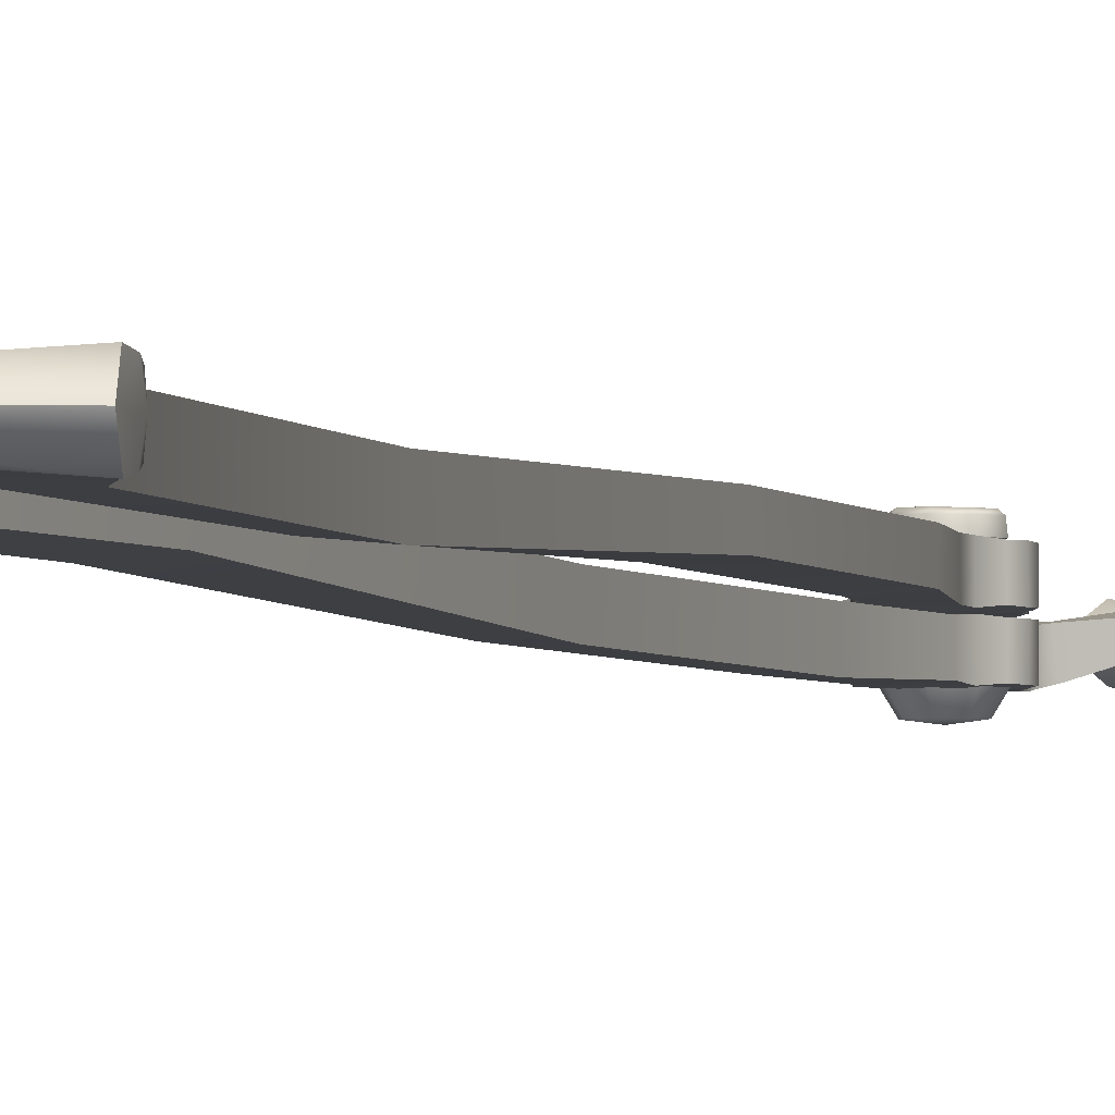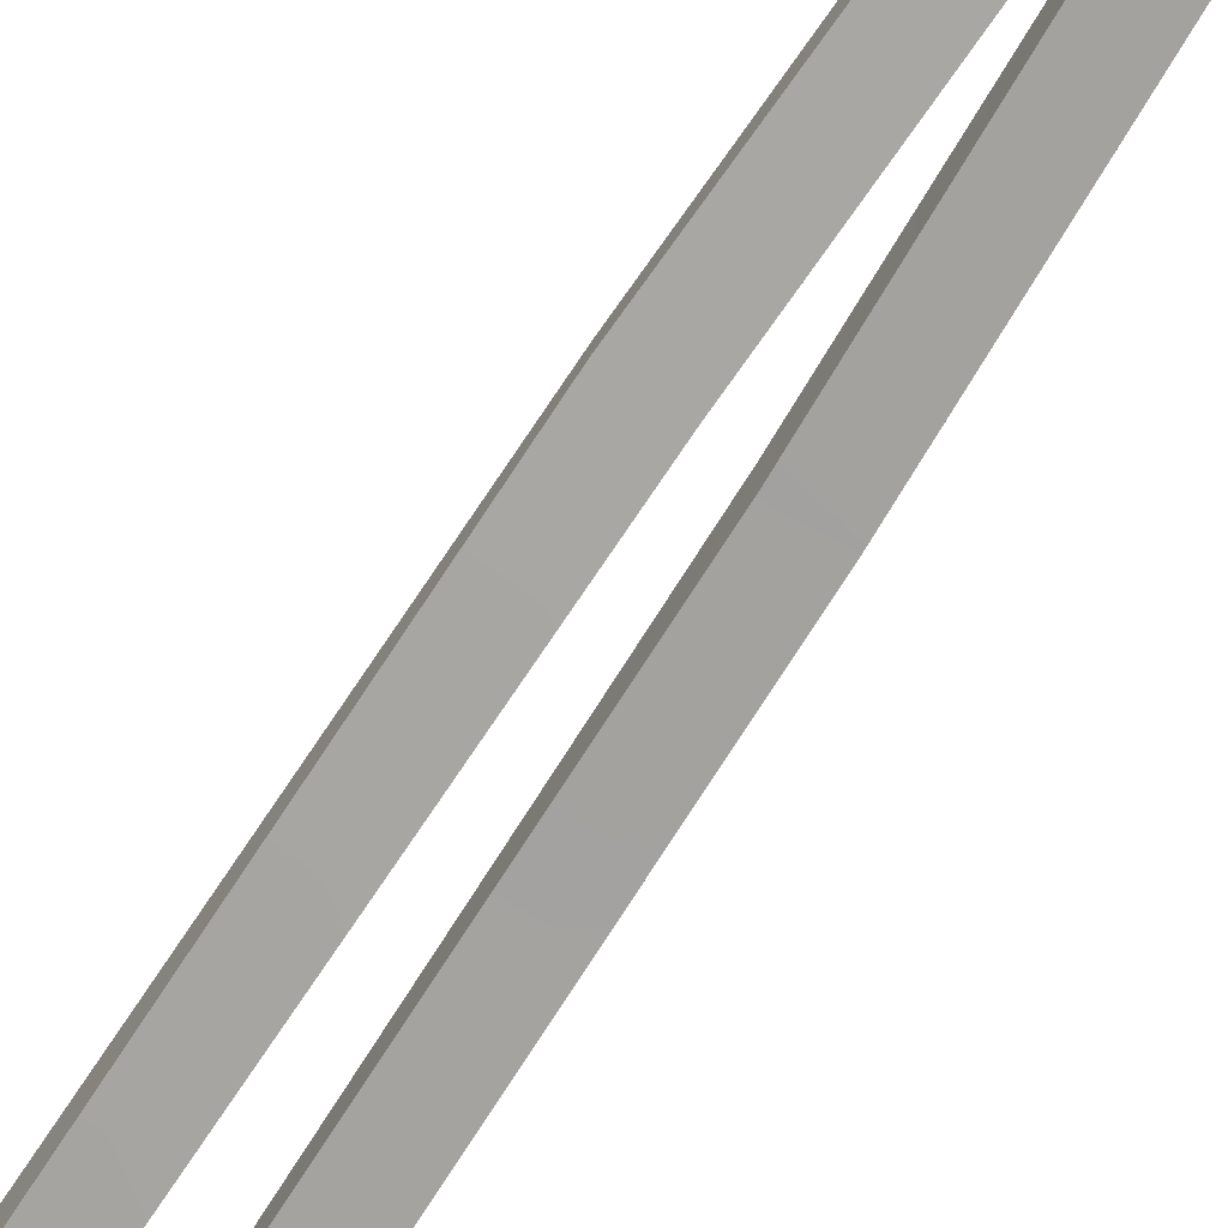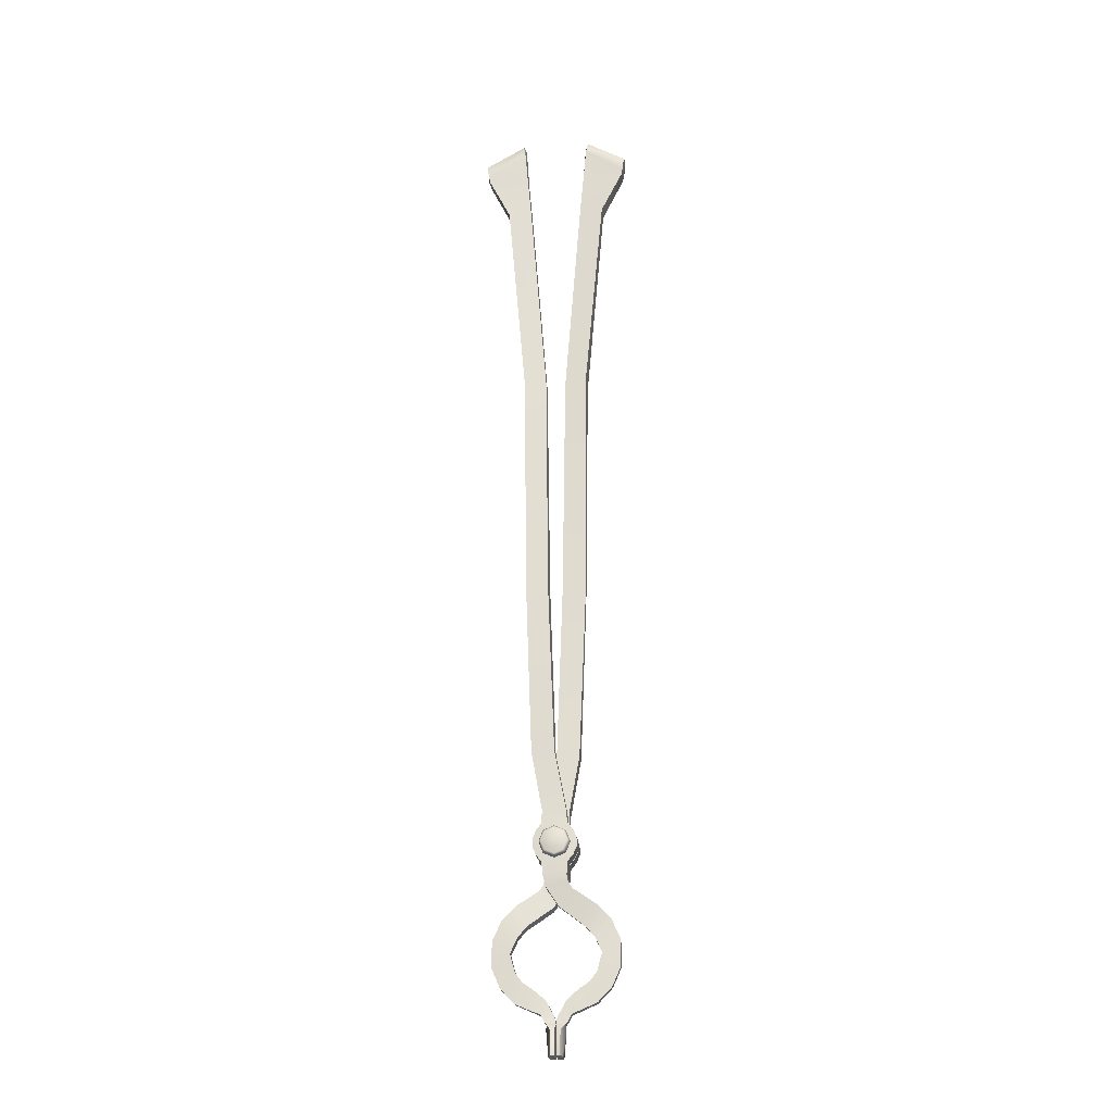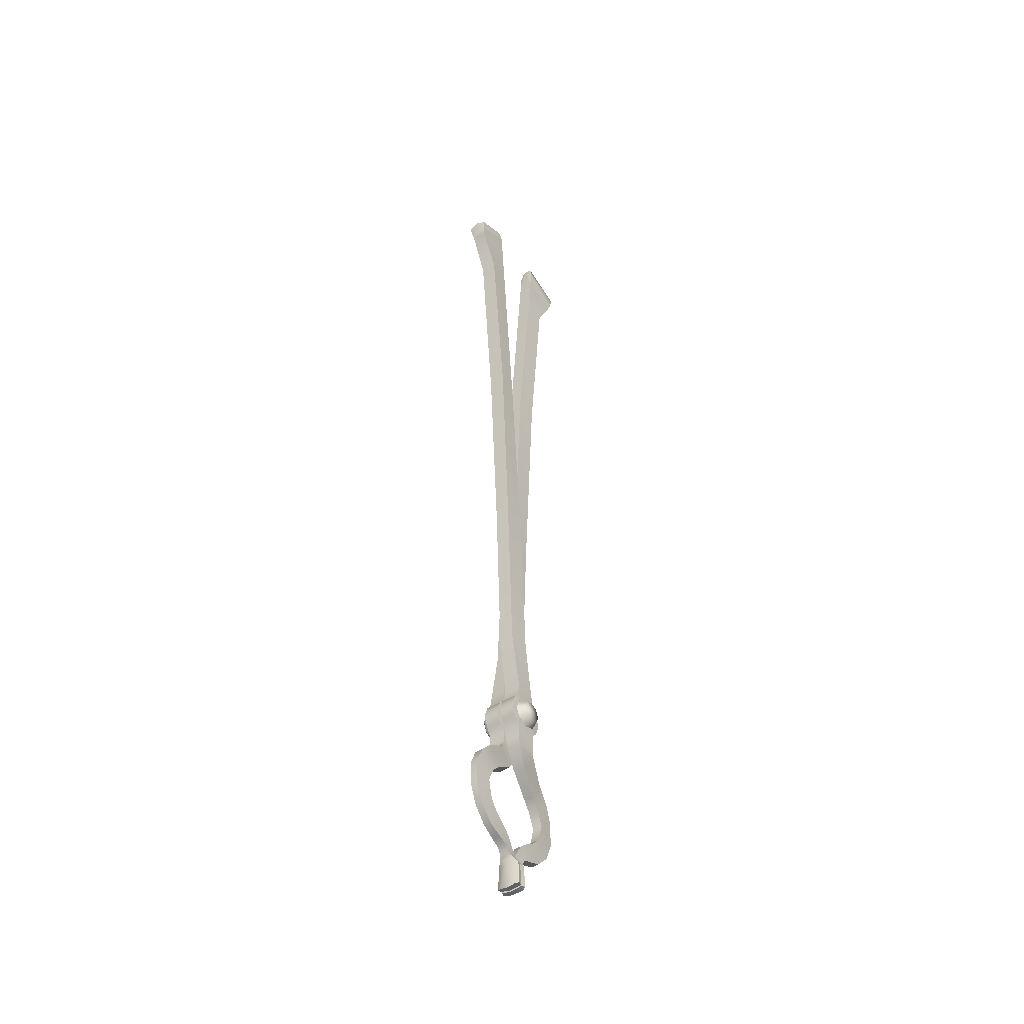
<metadata>
{"format":"obj","ext":"obj","renderer":"f3d","projection":"perspective","resolution":1024,"background":"white","views":[{"elev":-2.7,"azim":17.1,"up":"+Y"},{"elev":-73.4,"azim":147.1,"up":"+Y"},{"elev":-23.6,"azim":-173.8,"up":"+Z"},{"elev":-47.3,"azim":-55.3,"up":"+Z"}]}
</metadata>
<code>
v -0.006444 0.01747 0.006438
v 4.3e-05 0.01747 0.009095
v 0.006373 0.0173 0.00639
v 0.009089 0.01742 -2.7e-05
v 0.006428 0.01749 -0.006414
v 6e-06 0.01728 -0.009026
v -0.00633 0.01737 -0.00636
v -0.009037 0.01732 2.7e-05
v 1e-06 0.01752 0
v -0.00775 0.01249 0.007732
v 3.1e-05 0.01239 0.01074
v 0.007647 0.01251 0.007734
v 0.01086 0.01247 2.8e-05
v 0.007782 0.01244 -0.007727
v 5.5e-05 0.01243 -0.01094
v -0.007732 0.0125 -0.007694
v -0.01106 0.01258 1.2e-05
v -0.007405 0.01619 -0.007488
v -0.000146 0.01619 -0.01045
v 0.00738 0.01619 -0.00743
v 0.01047 0.0162 1.5e-05
v 0.007443 0.01617 0.007413
v -1.5e-05 0.01619 0.01053
v -0.007381 0.0162 0.007435
v -0.01053 0.01619 -2.6e-05
v 0.005601 -0.01726 0.00559
v -4e-05 -0.01727 0.007964
v -0.005603 -0.01729 0.005618
v -0.00795 -0.01729 -2.8e-05
v -0.005646 -0.01726 -0.005632
v -6e-06 -0.01728 -0.007935
v 0.005557 -0.01729 -0.005585
v 0.007941 -0.01728 2.4e-05
v 0 -0.01828 1e-06
v 0.007989 -0.0119 0.00799
v 1e-06 -0.01191 0.0113
v -0.007988 -0.0119 0.007989
v -0.0113 -0.01189 0
v -0.007988 -0.01191 -0.007988
v -0 -0.01189 -0.0113
v 0.007989 -0.0119 -0.007988
v 0.0113 -0.01191 1e-06
v -0.01286 -0.000893 -0.008652
v -0.008947 -0.000357 -0.01364
v -0.01525 -0.001021 -0.00302
v -0.01284 -0.01177 -0.008629
v -0.008912 -0.01236 -0.01362
v -0.01525 -0.01174 -0.003072
v -0.008057 -0.000994 -0.02277
v -0.008101 -0.01184 -0.02284
v -0.01291 -0.001075 0.008655
v -0.008758 -0.000469 0.01347
v -0.008738 -0.000586 0.02298
v -0.0151 -0.000862 0.003012
v -0.008705 -0.01233 0.023
v -0.008801 -0.01237 0.01359
v -0.01289 -0.01179 0.00866
v -0.01499 -0.0119 0.003036
v 0.01291 -0.00093 -0.008683
v 0.008871 -0.000503 -0.01358
v 0.008456 -0.000776 -0.02297
v 0.01525 -0.000999 -0.003014
v 0.008313 -0.01211 -0.02298
v 0.008922 -0.01242 -0.01362
v 0.0129 -0.01183 -0.008643
v 0.01521 -0.01186 -0.003041
v 0.008755 -0.000507 0.01352
v 0.01295 -0.000973 0.008561
v 0.007895 -0.001057 0.02275
v 0.01527 -0.001004 0.003044
v 0.007874 -0.01175 0.02275
v 0.01293 -0.01179 0.008601
v 0.008786 -0.01231 0.01359
v 0.01511 -0.01194 0.002999
v -0.05526 6.8e-05 0.5613
v -0.05456 -0.007178 0.5572
v -0.05475 0.007836 0.5572
v -0.02574 0.004361 0.576
v -0.02554 0.000247 0.5787
v -0.02572 -0.004312 0.5761
v -0.02329 -0.00714 0.3581
v -0.02275 0.005411 0.3581
v -0.007237 0.00398 0.358
v -0.007069 -0.005675 0.3579
v -0.0367 0.006086 0.512
v -0.01948 0.005448 0.5119
v -0.01947 -0.005373 0.5119
v -0.03675 -0.006082 0.512
v -0.0525 -0.005423 0.544
v -0.05235 0.005489 0.5439
v -0.02226 0.005385 0.5433
v -0.02231 -0.005502 0.5433
v -0.0243 -0.0055 0.5676
v -0.05374 -0.006565 0.5489
v -0.0545 0 0.5485
v -0.05354 0.00672 0.5489
v -0.02437 0.005609 0.5676
v -0.02384 4e-06 0.5735
v -0.02083 -0.01123 0.1906
v -0.02139 -0.000833 0.1905
v -0.004534 -8.3e-05 0.1905
v -0.004884 -0.01185 0.1905
v -0.01632 -0.0118 0.06507
v -0.0162 -0.001279 0.06504
v -0.000231 -0.000356 0.06479
v -0.000126 -0.01258 0.0648
v 0.03113 0.003533 -0.07389
v 0.03112 -0.003577 -0.07389
v 0.04349 0.002552 -0.06475
v 0.0435 -0.002564 -0.06482
v 0.04361 0.002546 -0.08299
v 0.04364 -0.002322 -0.08307
v 0.00066 1.9e-05 -0.1433
v 0.00342 -0.007757 -0.1256
v 0.003339 -0.008119 -0.1418
v 0.004487 1e-06 -0.1431
v 0.000874 -0.007443 -0.1418
v 0.000608 -0.007437 -0.1256
v 9.1e-05 -0.003878 -0.1211
v 0.003373 0.007757 -0.1256
v 0.00049 0.007785 -0.142
v 0.0033 0.008568 -0.1421
v 0.000839 0.007537 -0.1254
v 0.000118 0.003866 -0.1211
v 0.006295 -0.004522 -0.1211
v 0.006895 2e-06 -0.1251
v 0.004718 -0.005887 -0.1426
v 0.004697 0.006017 -0.1426
v 0.006247 0.004558 -0.1211
v 0.03774 0.002551 -0.09673
v 0.03776 -0.002495 -0.09669
v 0.02749 -0.003067 -0.08683
v 0.02743 0.00305 -0.08681
v 0.02781 0.002598 -0.1072
v 0.02774 -0.00252 -0.1071
v 0.0224 -0.002956 -0.09322
v 0.02243 0.002958 -0.09326
v 0.01744 0.0029 -0.1117
v 0.01744 -0.003015 -0.1116
v 0.01493 -0.002629 -0.09827
v 0.01499 0.002674 -0.09836
v 0.01051 0.003151 -0.1145
v 0.01057 -0.00337 -0.1145
v 0.006749 -0.00263 -0.1052
v 0.006776 0.002451 -0.1052
v 0.008152 0.003057 -0.1188
v 0.008284 -0.003294 -0.1189
v 0.000862 -0.002712 -0.1164
v 0.000874 0.002742 -0.1164
v 0.009072 -0.000811 -0.02653
v 0.009019 -0.01154 -0.02692
v -0.006424 -0.01127 -0.03004
v -0.006713 -0.001255 -0.02978
v 0.01149 -0.000321 -0.03016
v 0.01199 -0.01039 -0.03172
v 0.002573 -0.008831 -0.04356
v 0.001998 -0.000318 -0.04243
v 0.02714 0.001295 -0.0407
v 0.02798 -0.004601 -0.04168
v 0.01996 -0.004127 -0.05659
v 0.01937 0.002923 -0.05516
v 0.03735 0.00246 -0.05151
v 0.03766 -0.003409 -0.0519
v 0.02613 -0.00355 -0.06319
v 0.02594 0.003255 -0.06269
v 0 -1.1e-05 1e-06
v -1.1e-05 -0.01279 1e-06
v 0.01286 0.000893 -0.008652
v 0.008947 0.000357 -0.01364
v 0.01525 0.001021 -0.00302
v 0.01284 0.01177 -0.008629
v 0.008913 0.01236 -0.01362
v 0.01525 0.01174 -0.003072
v 0.008057 0.000994 -0.02277
v 0.008101 0.01184 -0.02284
v 0.01291 0.001075 0.008655
v 0.008758 0.000469 0.01347
v 0.008738 0.000586 0.02298
v 0.0151 0.000863 0.003012
v 0.008705 0.01233 0.023
v 0.008801 0.01237 0.01359
v 0.01289 0.01179 0.00866
v 0.01499 0.0119 0.003036
v -0.01291 0.00093 -0.008683
v -0.008871 0.000503 -0.01358
v -0.008456 0.000776 -0.02297
v -0.01525 0.000999 -0.003014
v -0.008313 0.01211 -0.02298
v -0.008922 0.01242 -0.01362
v -0.0129 0.01183 -0.008643
v -0.01521 0.01186 -0.003041
v -0.008755 0.000507 0.01352
v -0.01295 0.000973 0.008561
v -0.007895 0.001057 0.02275
v -0.01527 0.001004 0.003044
v -0.007874 0.01175 0.02275
v -0.01293 0.01179 0.008601
v -0.008786 0.01231 0.01359
v -0.01511 0.01194 0.002999
v 0.05526 -6.8e-05 0.5613
v 0.05456 0.007178 0.5572
v 0.05475 -0.007836 0.5572
v 0.02574 -0.004361 0.576
v 0.02554 -0.000247 0.5787
v 0.02572 0.004312 0.5761
v 0.02329 0.00714 0.3581
v 0.02275 -0.005411 0.3581
v 0.007237 -0.00398 0.358
v 0.007069 0.005675 0.3579
v 0.0367 -0.006086 0.512
v 0.01948 -0.005448 0.5119
v 0.01947 0.005373 0.5119
v 0.03675 0.006082 0.512
v 0.0525 0.005423 0.544
v 0.05235 -0.005489 0.5439
v 0.02226 -0.005385 0.5433
v 0.02231 0.005502 0.5433
v 0.0243 0.0055 0.5676
v 0.05374 0.006565 0.5489
v 0.0545 -0 0.5485
v 0.05354 -0.00672 0.5489
v 0.02437 -0.005609 0.5676
v 0.02384 -4e-06 0.5735
v 0.02083 0.01123 0.1906
v 0.02139 0.000833 0.1905
v 0.004534 8.3e-05 0.1905
v 0.004884 0.01185 0.1905
v 0.01632 0.0118 0.06507
v 0.0162 0.001279 0.06504
v 0.000231 0.000356 0.06479
v 0.000126 0.01258 0.0648
v -0.03113 -0.003533 -0.07389
v -0.03112 0.003577 -0.07389
v -0.04349 -0.002552 -0.06475
v -0.0435 0.002564 -0.06482
v -0.04361 -0.002546 -0.08299
v -0.04364 0.002322 -0.08307
v -0.00066 -1.9e-05 -0.1433
v -0.00342 0.007758 -0.1256
v -0.003339 0.008119 -0.1418
v -0.004487 -0 -0.1431
v -0.000874 0.007443 -0.1418
v -0.000608 0.007437 -0.1256
v -9.1e-05 0.003879 -0.1211
v -0.003373 -0.007757 -0.1256
v -0.00049 -0.007785 -0.142
v -0.0033 -0.008568 -0.1421
v -0.000839 -0.007537 -0.1254
v -0.000118 -0.003866 -0.1211
v -0.006295 0.004523 -0.1211
v -0.006895 -2e-06 -0.1251
v -0.004718 0.005887 -0.1426
v -0.004697 -0.006017 -0.1426
v -0.006247 -0.004558 -0.1211
v -0.03774 -0.002551 -0.09673
v -0.03776 0.002495 -0.09669
v -0.02749 0.003067 -0.08683
v -0.02743 -0.00305 -0.08681
v -0.02781 -0.002598 -0.1072
v -0.02774 0.00252 -0.1071
v -0.0224 0.002956 -0.09322
v -0.02243 -0.002958 -0.09326
v -0.01744 -0.0029 -0.1117
v -0.01744 0.003015 -0.1116
v -0.01493 0.002629 -0.09827
v -0.01499 -0.002674 -0.09836
v -0.01051 -0.003151 -0.1145
v -0.01057 0.00337 -0.1145
v -0.006749 0.00263 -0.1052
v -0.006776 -0.002451 -0.1052
v -0.008152 -0.003057 -0.1188
v -0.008284 0.003294 -0.1189
v -0.000862 0.002712 -0.1164
v -0.000874 -0.002742 -0.1164
v -0.009072 0.000811 -0.02653
v -0.009019 0.01154 -0.02692
v 0.006424 0.01127 -0.03004
v 0.006713 0.001255 -0.02978
v -0.01149 0.000322 -0.03016
v -0.01199 0.01039 -0.03172
v -0.002573 0.008831 -0.04356
v -0.001998 0.000318 -0.04243
v -0.02714 -0.001295 -0.0407
v -0.02798 0.004601 -0.04168
v -0.01996 0.004127 -0.05659
v -0.01937 -0.002923 -0.05516
v -0.03735 -0.00246 -0.05151
v -0.03766 0.003409 -0.0519
v -0.02613 0.00355 -0.06319
v -0.02594 -0.003255 -0.06269
v -0 1.1e-05 1e-06
v 1.1e-05 0.01279 1e-06
g Tongs_LOD0
f 11 23 24 10
f 12 22 23 11
f 13 21 22 12
f 20 21 13 14
f 15 19 20 14
f 16 18 19 15
f 17 25 18 16
f 10 24 25 17
f 9 1 2
f 9 2 3
f 9 3 4
f 9 4 5
f 6 9 5
f 9 6 7
f 9 7 8
f 9 8 1
f 18 7 6 19
f 20 19 6 5
f 5 4 21 20
f 22 21 4 3
f 23 22 3 2
f 24 23 2 1
f 25 24 1 8
f 18 25 8 7
f 36 27 26 35
f 37 28 27 36
f 38 29 28 37
f 30 29 38 39
f 40 31 30 39
f 41 32 31 40
f 42 33 32 41
f 35 26 33 42
f 34 26 27
f 34 27 28
f 34 28 29
f 34 29 30
f 31 34 30
f 34 31 32
f 34 32 33
f 34 33 26
f 45 43 46 48
f 44 47 46 43
f 43 45 166
f 44 43 166
f 50 47 44 49
f 52 51 57 56
f 58 57 51 54
f 56 57 167
f 57 58 167
f 53 52 56 55
f 45 48 58 54
f 58 48 167
f 60 59 65 64
f 66 65 59 62
f 64 65 167
f 65 66 167
f 47 64 167
f 61 60 64 63
f 70 62 166
f 66 62 70 74
f 75 79 78 77
f 70 68 72 74
f 80 79 75 76
f 73 72 68 67
f 68 70 166
f 67 68 166
f 52 67 166
f 73 71 55 56
f 71 73 67 69
f 44 60 61 49
f 103 55 71 106
f 103 104 53 55
f 104 105 69 53
f 105 106 71 69
f 82 81 88 85
f 83 82 85 86
f 84 83 86 87
f 88 81 84 87
f 89 90 85 88
f 90 91 86 85
f 91 92 87 86
f 92 89 88 87
f 95 90 89
f 96 97 91 90
f 98 92 91
f 93 94 89 92
f 80 76 94 93
f 75 95 94 76
f 77 96 95 75
f 77 78 97 96
f 79 98 97 78
f 80 93 98 79
f 81 82 100 99
f 82 83 101 100
f 83 84 102 101
f 84 81 99 102
f 99 103 106 102
f 100 104 103 99
f 101 105 104 100
f 102 106 105 101
f 111 109 110 112
f 107 109 111
f 112 110 108
f 115 114 118 117
f 126 114 115 127
f 117 127 115
f 125 126 129
f 119 118 114 125
f 116 126 127
f 122 121 123 120
f 118 113 117
f 128 122 120 126
f 128 116 113 121
f 124 123 118 119
f 129 126 120
f 125 129 146 147
f 119 125 147 148
f 124 119 148 149
f 129 124 149 146
f 130 111 112 131
f 131 112 108 132
f 132 108 107 133
f 130 133 107 111
f 134 130 131 135
f 135 131 132 136
f 136 132 133 137
f 134 137 133 130
f 138 134 135 139
f 139 135 136 140
f 140 136 137 141
f 138 141 137 134
f 142 138 139 143
f 143 139 140 144
f 144 140 141 145
f 142 145 141 138
f 146 142 143 147
f 147 143 144 148
f 148 144 145 149
f 149 145 142 146
f 110 109 162 163
f 108 110 163 164
f 107 108 164 165
f 107 165 162 109
f 150 61 63 151
f 151 63 50 152
f 152 50 49 153
f 150 153 49 61
f 154 150 151 155
f 155 151 152 156
f 156 152 153 157
f 157 153 150 154
f 158 154 155 159
f 159 155 156 160
f 160 156 157 161
f 158 161 157 154
f 162 158 159 163
f 163 159 160 164
f 164 160 161 165
f 162 165 161 158
f 125 114 126
f 129 120 123 124
f 116 128 126
f 128 121 122
f 117 113 116 127
f 59 166 62
f 60 166 59
f 54 166 45
f 51 166 54
f 52 166 51
f 46 167 48
f 47 167 46
f 74 167 66
f 72 167 74
f 73 167 72
f 95 89 94
f 95 96 90
f 98 91 97
f 98 93 92
f 44 166 60
f 52 53 69 67
f 47 50 63 64
f 73 56 167
f 123 121 113
f 123 113 118
f 170 168 171 173
f 169 172 171 168
f 168 170 291
f 169 168 291
f 175 172 169 174
f 177 176 182 181
f 183 182 176 179
f 181 182 292
f 182 183 292
f 178 177 181 180
f 170 173 183 179
f 183 173 292
f 185 184 190 189
f 191 190 184 187
f 189 190 292
f 190 191 292
f 172 189 292
f 186 185 189 188
f 195 187 291
f 191 187 195 199
f 200 204 203 202
f 195 193 197 199
f 205 204 200 201
f 198 197 193 192
f 193 195 291
f 192 193 291
f 177 192 291
f 198 196 180 181
f 196 198 192 194
f 169 185 186 174
f 228 180 196 231
f 228 229 178 180
f 229 230 194 178
f 230 231 196 194
f 207 206 213 210
f 208 207 210 211
f 209 208 211 212
f 213 206 209 212
f 214 215 210 213
f 215 216 211 210
f 216 217 212 211
f 217 214 213 212
f 220 215 214
f 221 222 216 215
f 223 217 216
f 218 219 214 217
f 205 201 219 218
f 200 220 219 201
f 202 221 220 200
f 202 203 222 221
f 204 223 222 203
f 205 218 223 204
f 206 207 225 224
f 207 208 226 225
f 208 209 227 226
f 209 206 224 227
f 224 228 231 227
f 225 229 228 224
f 226 230 229 225
f 227 231 230 226
f 236 234 235 237
f 232 234 236
f 237 235 233
f 240 239 243 242
f 251 239 240 252
f 242 252 240
f 250 251 254
f 244 243 239 250
f 241 251 252
f 247 246 248 245
f 243 238 242
f 253 247 245 251
f 253 241 238 246
f 249 248 243 244
f 254 251 245
f 250 254 271 272
f 244 250 272 273
f 249 244 273 274
f 254 249 274 271
f 255 236 237 256
f 256 237 233 257
f 257 233 232 258
f 255 258 232 236
f 259 255 256 260
f 260 256 257 261
f 261 257 258 262
f 259 262 258 255
f 263 259 260 264
f 264 260 261 265
f 265 261 262 266
f 263 266 262 259
f 267 263 264 268
f 268 264 265 269
f 269 265 266 270
f 267 270 266 263
f 271 267 268 272
f 272 268 269 273
f 273 269 270 274
f 274 270 267 271
f 235 234 287 288
f 233 235 288 289
f 232 233 289 290
f 232 290 287 234
f 275 186 188 276
f 276 188 175 277
f 277 175 174 278
f 275 278 174 186
f 279 275 276 280
f 280 276 277 281
f 281 277 278 282
f 282 278 275 279
f 283 279 280 284
f 284 280 281 285
f 285 281 282 286
f 283 286 282 279
f 287 283 284 288
f 288 284 285 289
f 289 285 286 290
f 287 290 286 283
f 250 239 251
f 254 245 248 249
f 241 253 251
f 253 246 247
f 242 238 241 252
f 184 291 187
f 185 291 184
f 179 291 170
f 176 291 179
f 177 291 176
f 171 292 173
f 172 292 171
f 199 292 191
f 197 292 199
f 198 292 197
f 220 214 219
f 220 221 215
f 223 216 222
f 223 218 217
f 169 291 185
f 177 178 194 192
f 172 175 188 189
f 198 181 292
f 248 246 238
f 248 238 243

</code>
